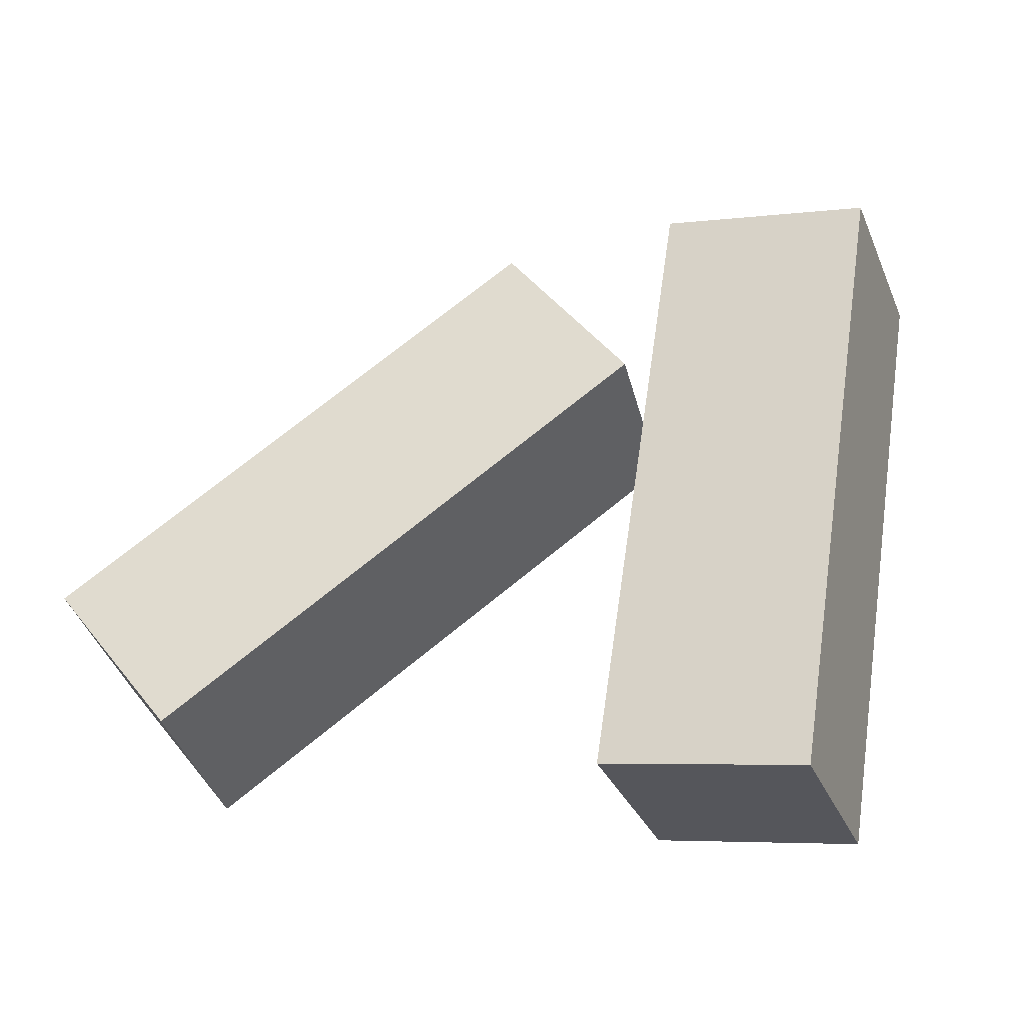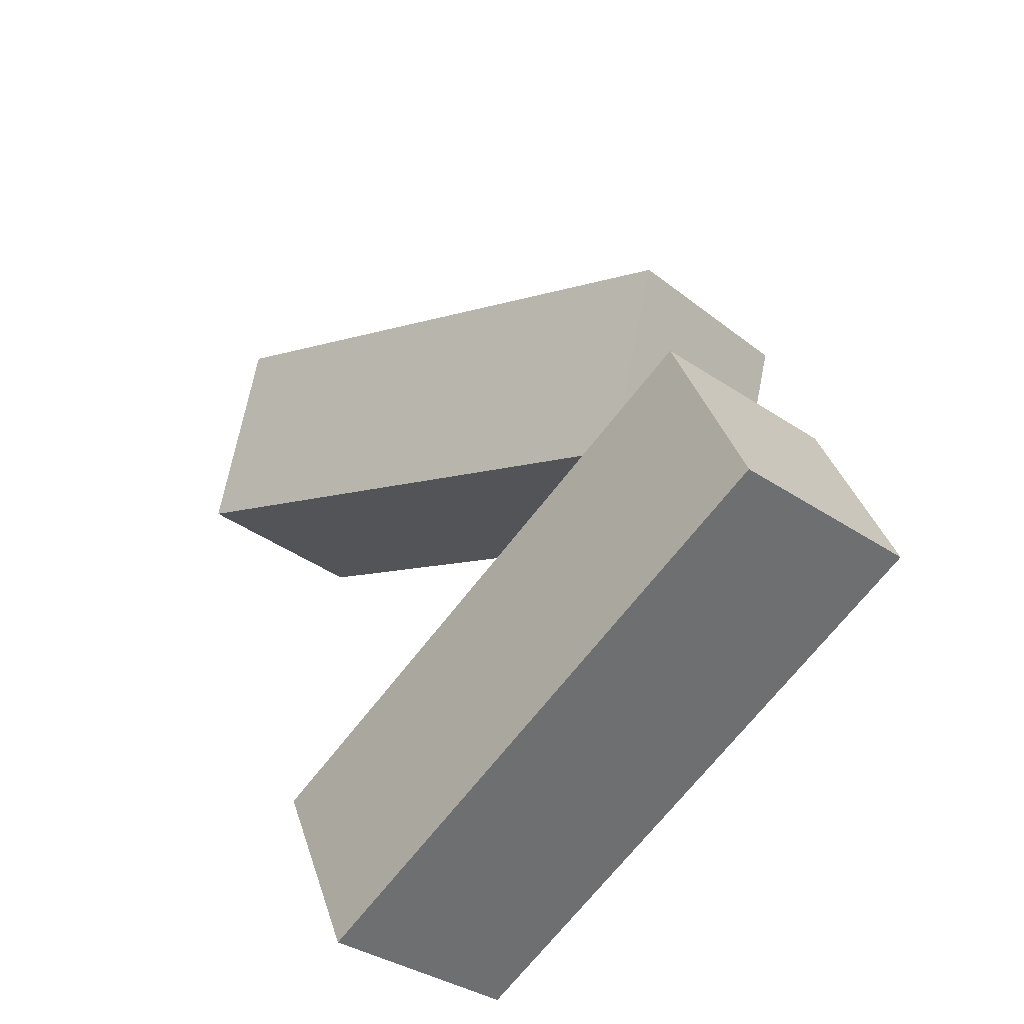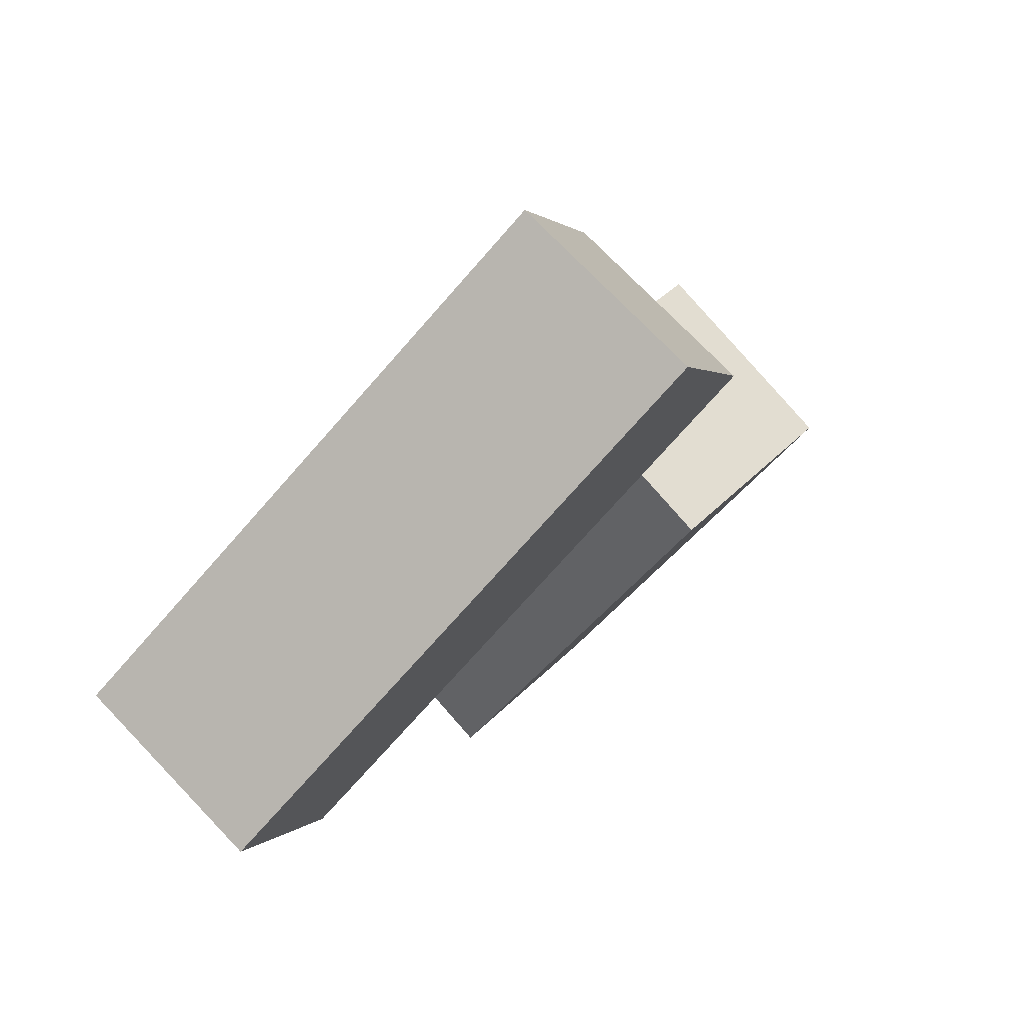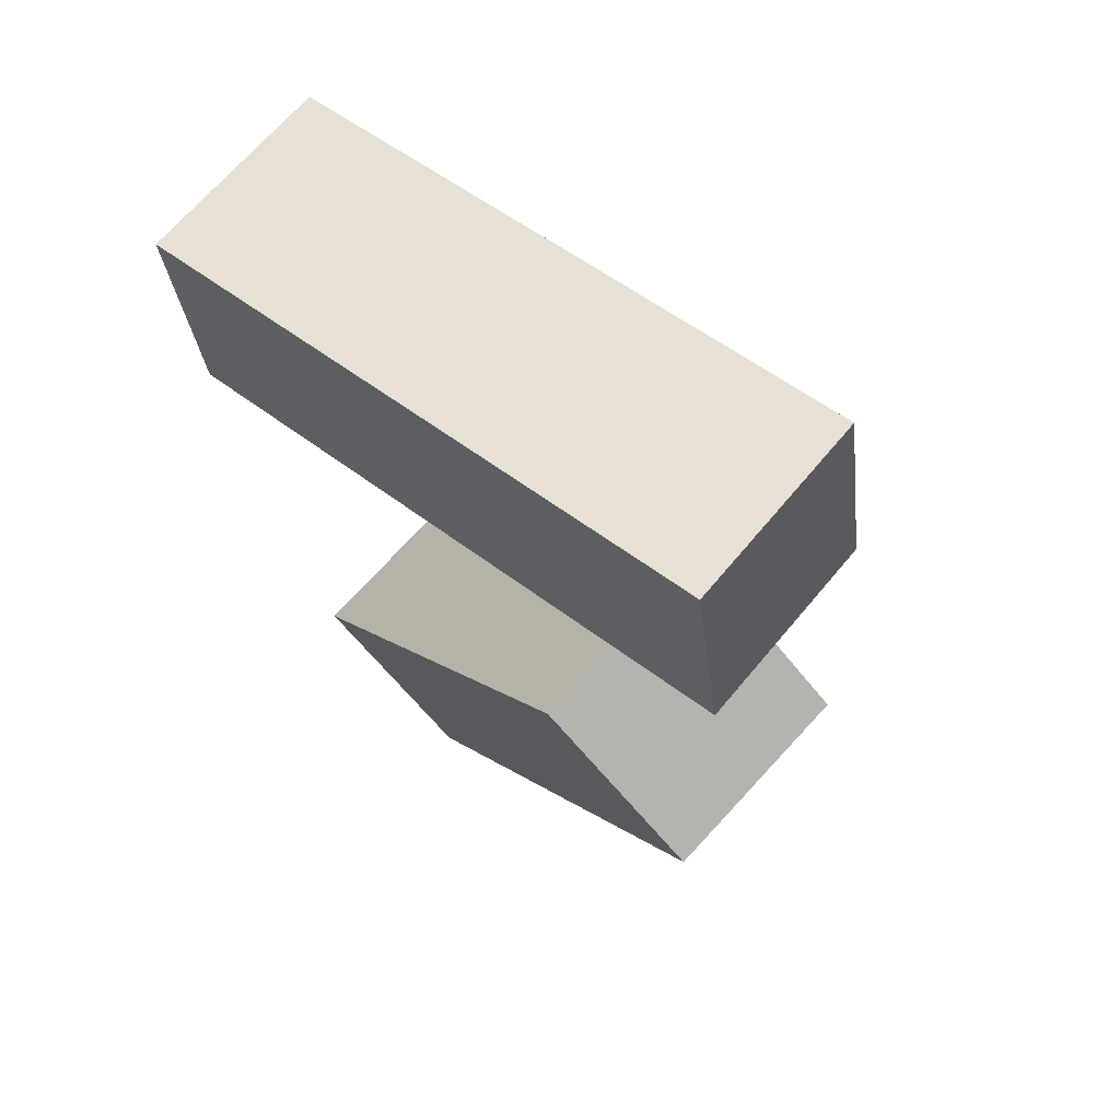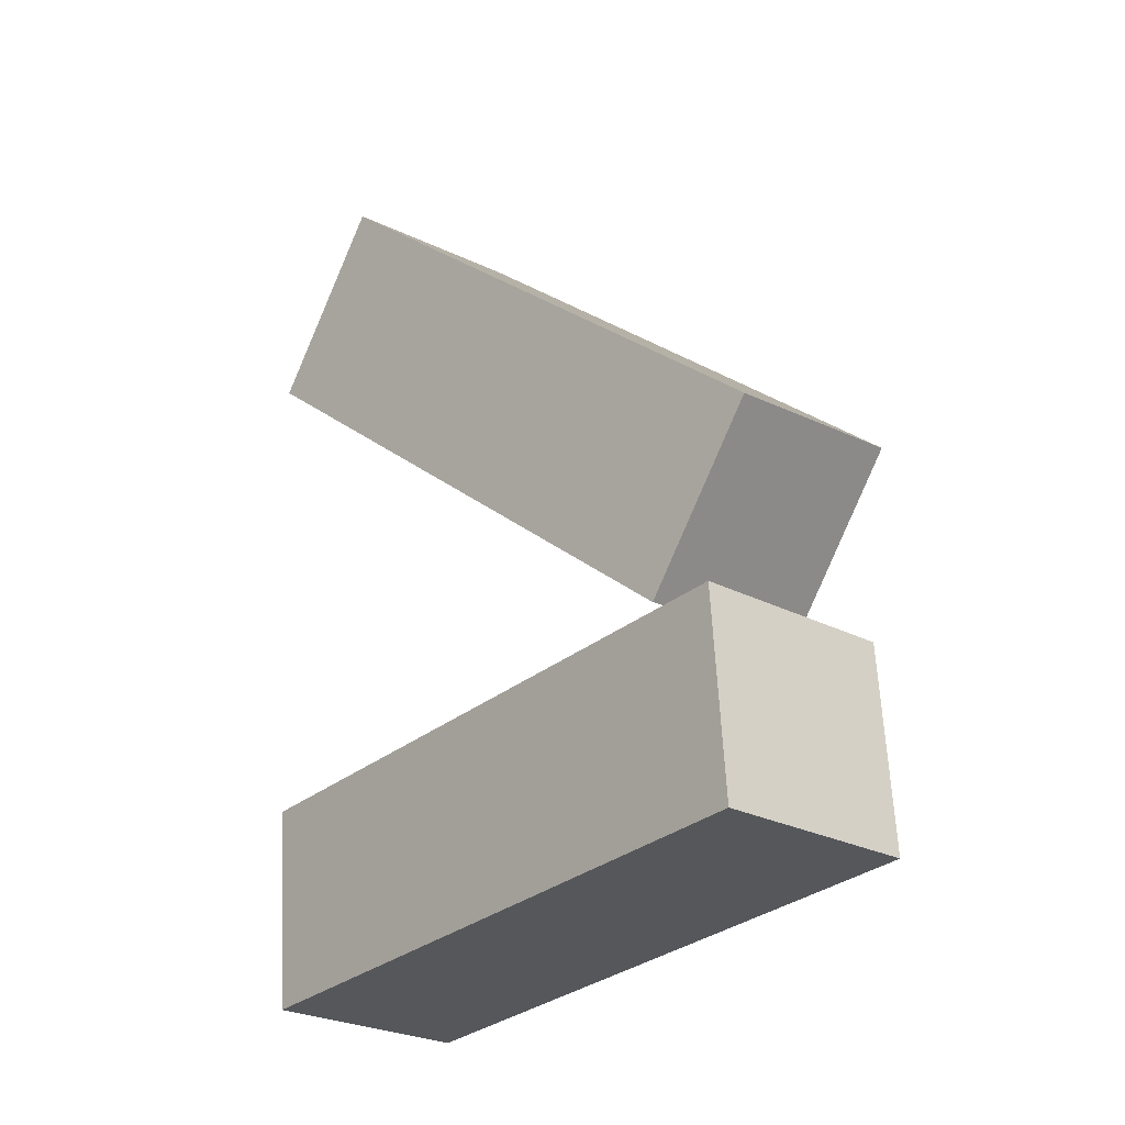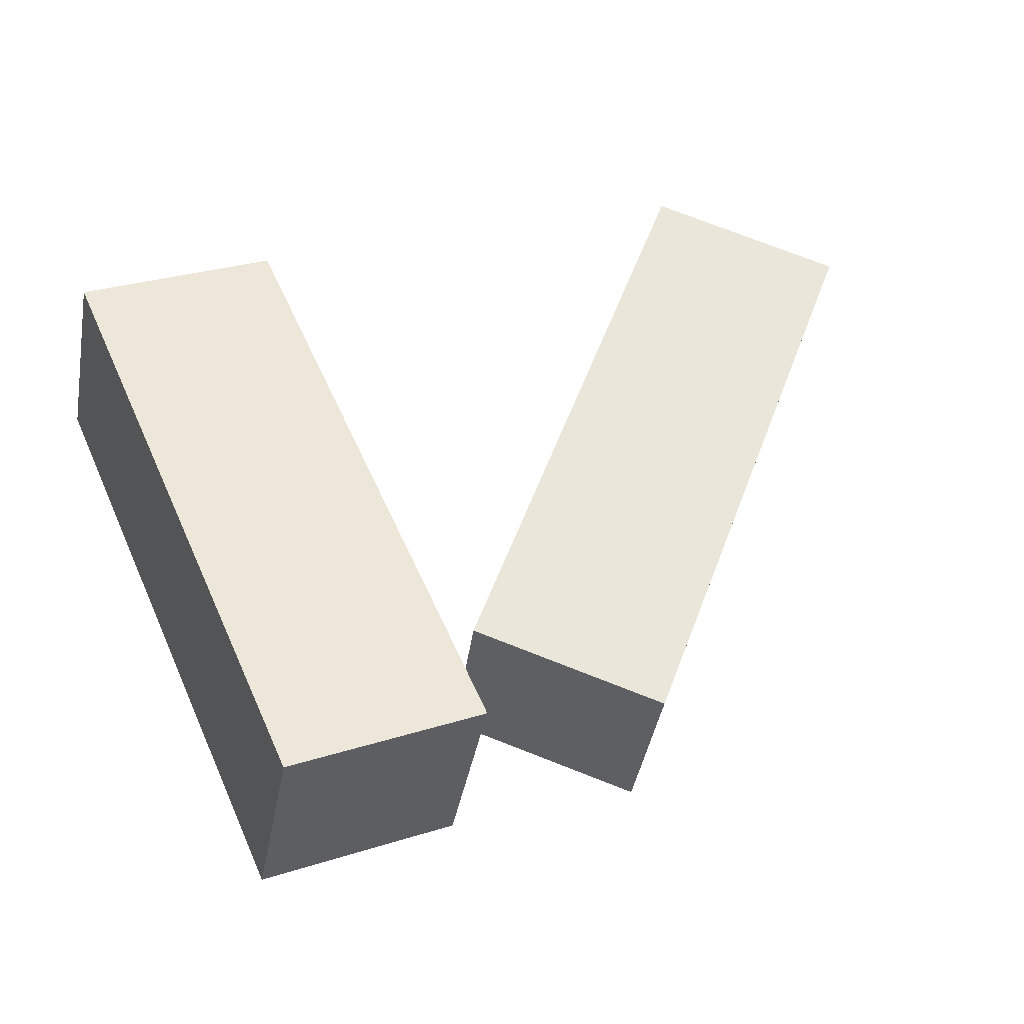
<metadata>
{"format":"obj","ext":"obj","renderer":"f3d","projection":"perspective","resolution":1024,"background":"white","views":[{"elev":14.3,"azim":-152.1,"up":"+Z"},{"elev":43.1,"azim":-98.9,"up":"+Z"},{"elev":8.5,"azim":-65.4,"up":"+Z"},{"elev":-37.8,"azim":-76.4,"up":"+Y"},{"elev":69.3,"azim":-85.4,"up":"+Z"},{"elev":10.7,"azim":-17.6,"up":"+Y"}]}
</metadata>
<code>
g Arms_Mesh
v -0.1139 -0.5272 0.4111
v 0.1321 -0.4943 0.3805
v -0.002109 -0.0113 -0.1773
v -0.248 -0.0442 -0.1467
v -0.1186 -0.3388 0.5754
v -0.2528 0.1442 0.0176
v -0.00683 0.1771 -0.01306
v 0.1273 -0.3059 0.5448
v -0.1139 -0.5272 0.4111
v -0.1186 -0.3388 0.5754
v 0.1273 -0.3059 0.5448
v 0.1321 -0.4943 0.3805
v 0.1321 -0.4943 0.3805
v 0.1273 -0.3059 0.5448
v -0.00683 0.1771 -0.01306
v -0.002109 -0.0113 -0.1773
v -0.002109 -0.0113 -0.1773
v -0.00683 0.1771 -0.01306
v -0.2528 0.1442 0.0176
v -0.248 -0.0442 -0.1467
v -0.248 -0.0442 -0.1467
v -0.2528 0.1442 0.0176
v -0.1186 -0.3388 0.5754
v -0.1139 -0.5272 0.4111
v 0.3745 -0.3343 0.4738
v 0.1643 -0.2523 0.366
v 0.5627 0.2389 -0.03714
v 0.7729 0.1569 0.07068
v 0.4011 -0.5045 0.2926
v 0.7994 -0.01329 -0.1105
v 0.5893 0.06866 -0.2183
v 0.1909 -0.4226 0.1848
v 0.3745 -0.3343 0.4738
v 0.4011 -0.5045 0.2926
v 0.1909 -0.4226 0.1848
v 0.1643 -0.2523 0.366
v 0.1643 -0.2523 0.366
v 0.1909 -0.4226 0.1848
v 0.5893 0.06866 -0.2183
v 0.5627 0.2389 -0.03714
v 0.5627 0.2389 -0.03714
v 0.5893 0.06866 -0.2183
v 0.7994 -0.01329 -0.1105
v 0.7729 0.1569 0.07068
v 0.7729 0.1569 0.07068
v 0.7994 -0.01329 -0.1105
v 0.4011 -0.5045 0.2926
v 0.3745 -0.3343 0.4738
g Arms_Mesh_0
f 3 2 1
f 4 3 1
f 7 6 5
f 8 7 5
f 11 10 9
f 12 11 9
f 15 14 13
f 16 15 13
f 19 18 17
f 20 19 17
f 23 22 21
f 24 23 21
f 27 26 25
f 28 27 25
f 31 30 29
f 32 31 29
f 35 34 33
f 36 35 33
f 39 38 37
f 40 39 37
f 43 42 41
f 44 43 41
f 47 46 45
f 48 47 45

</code>
